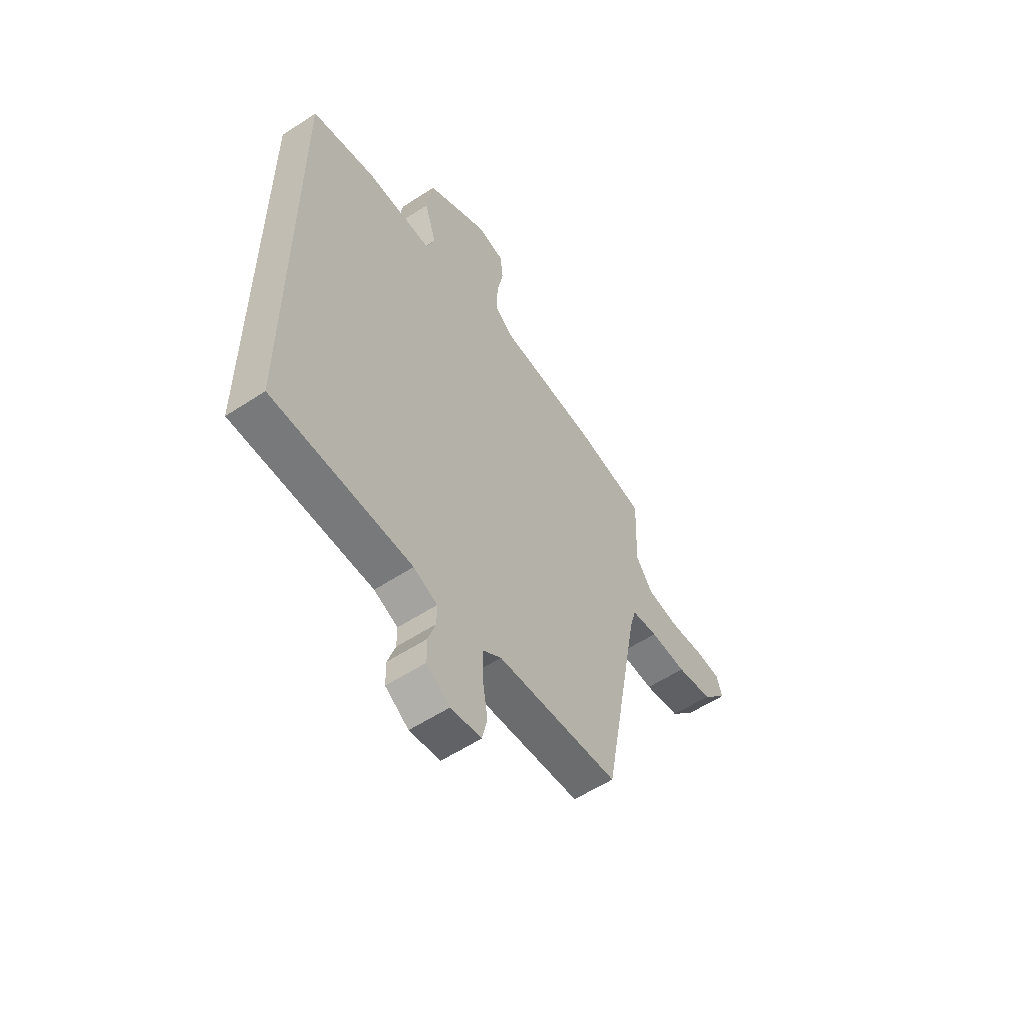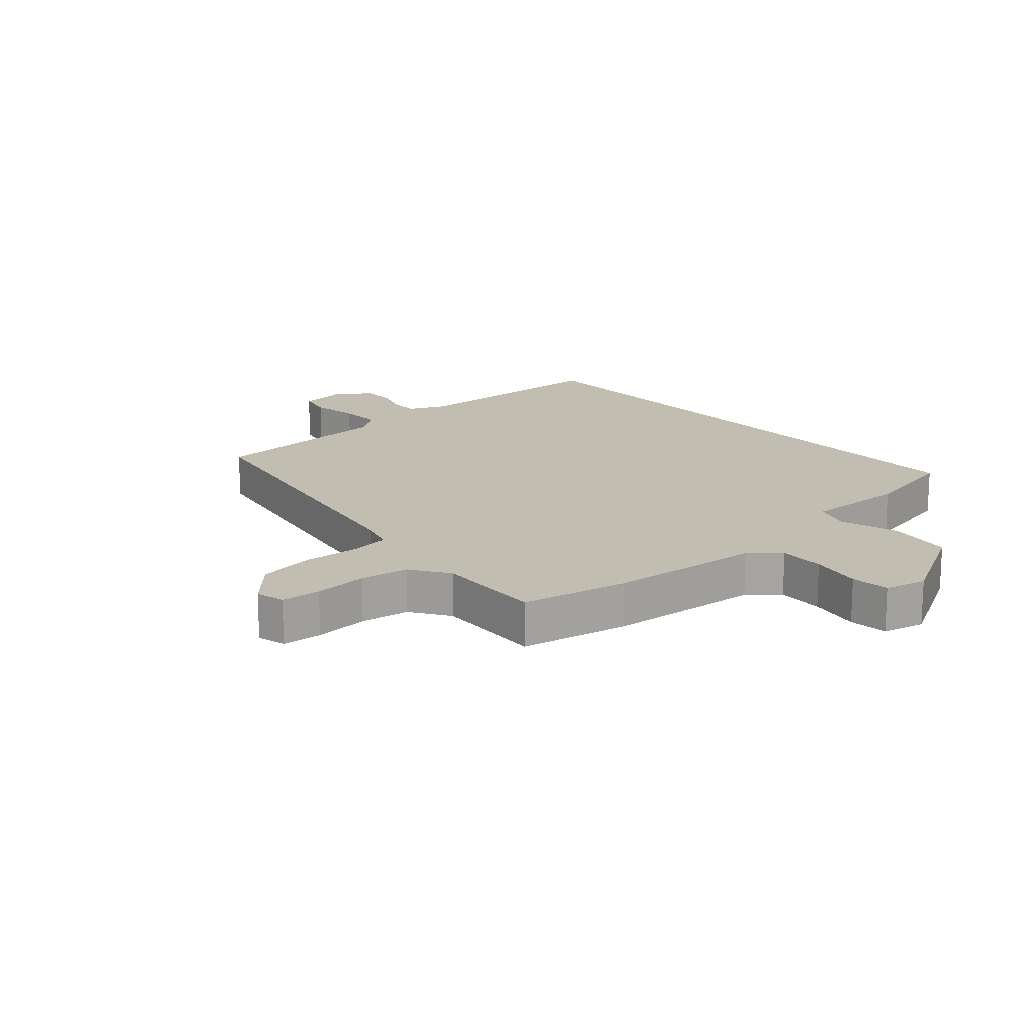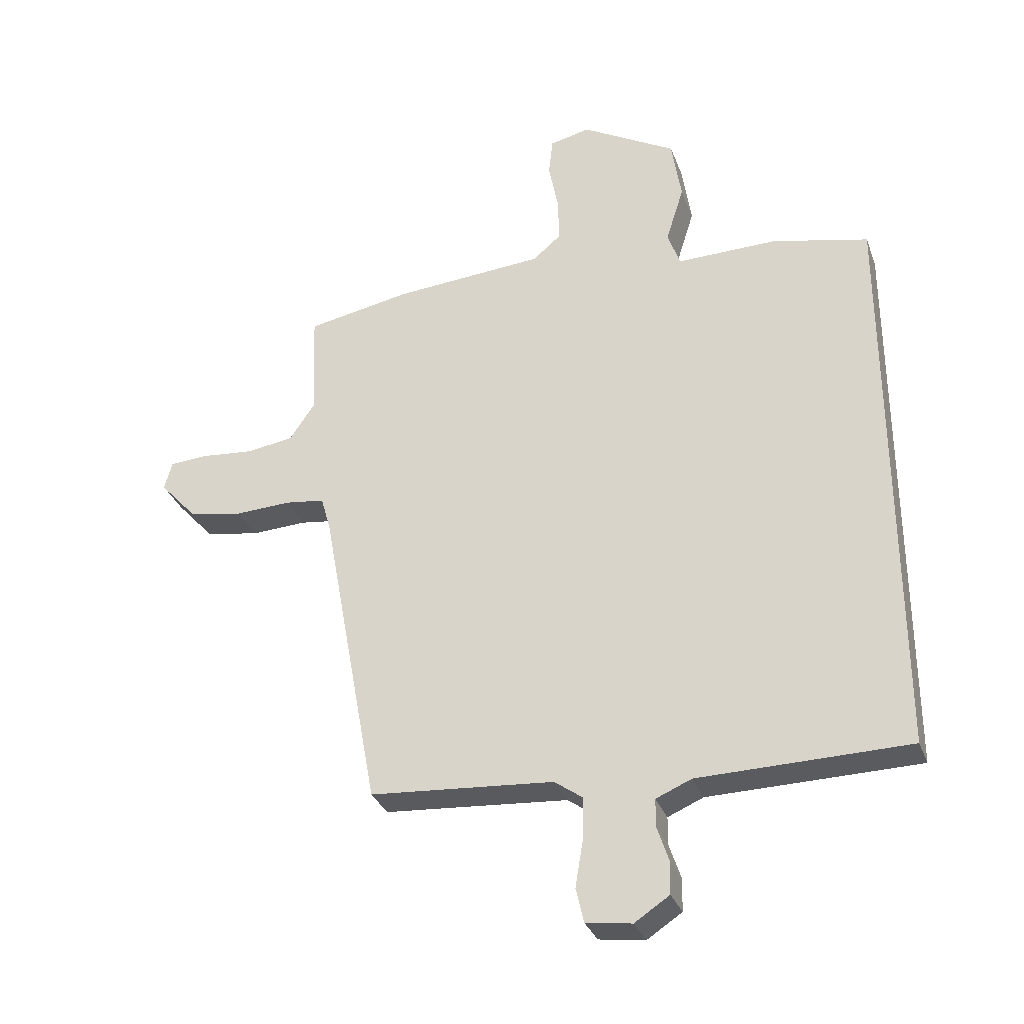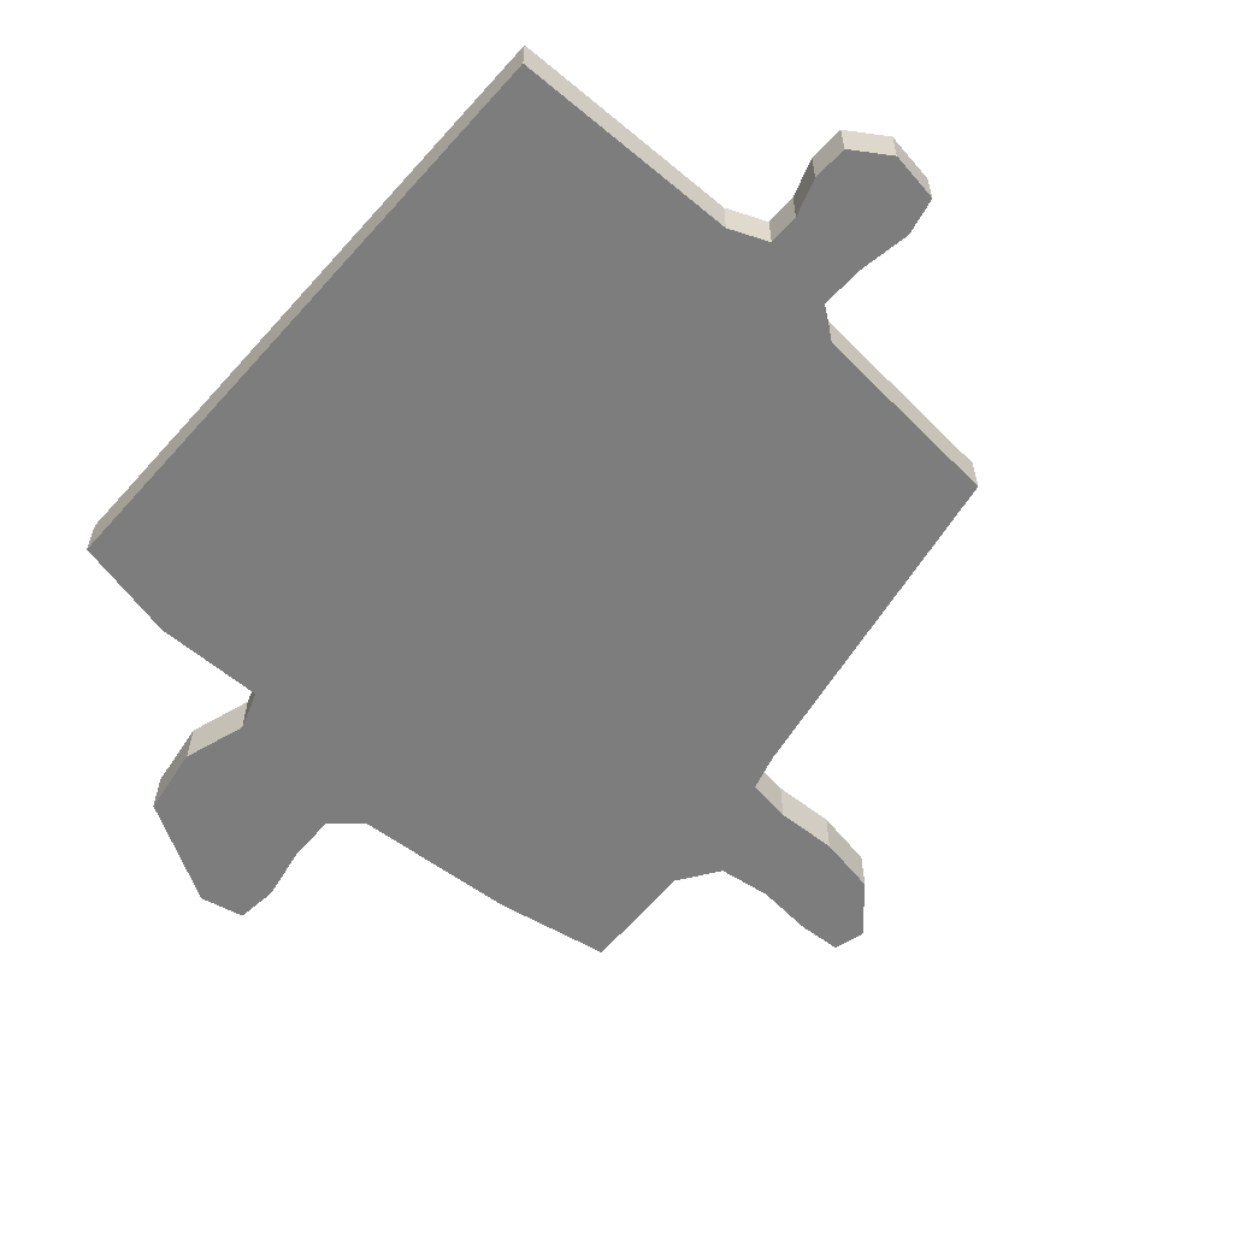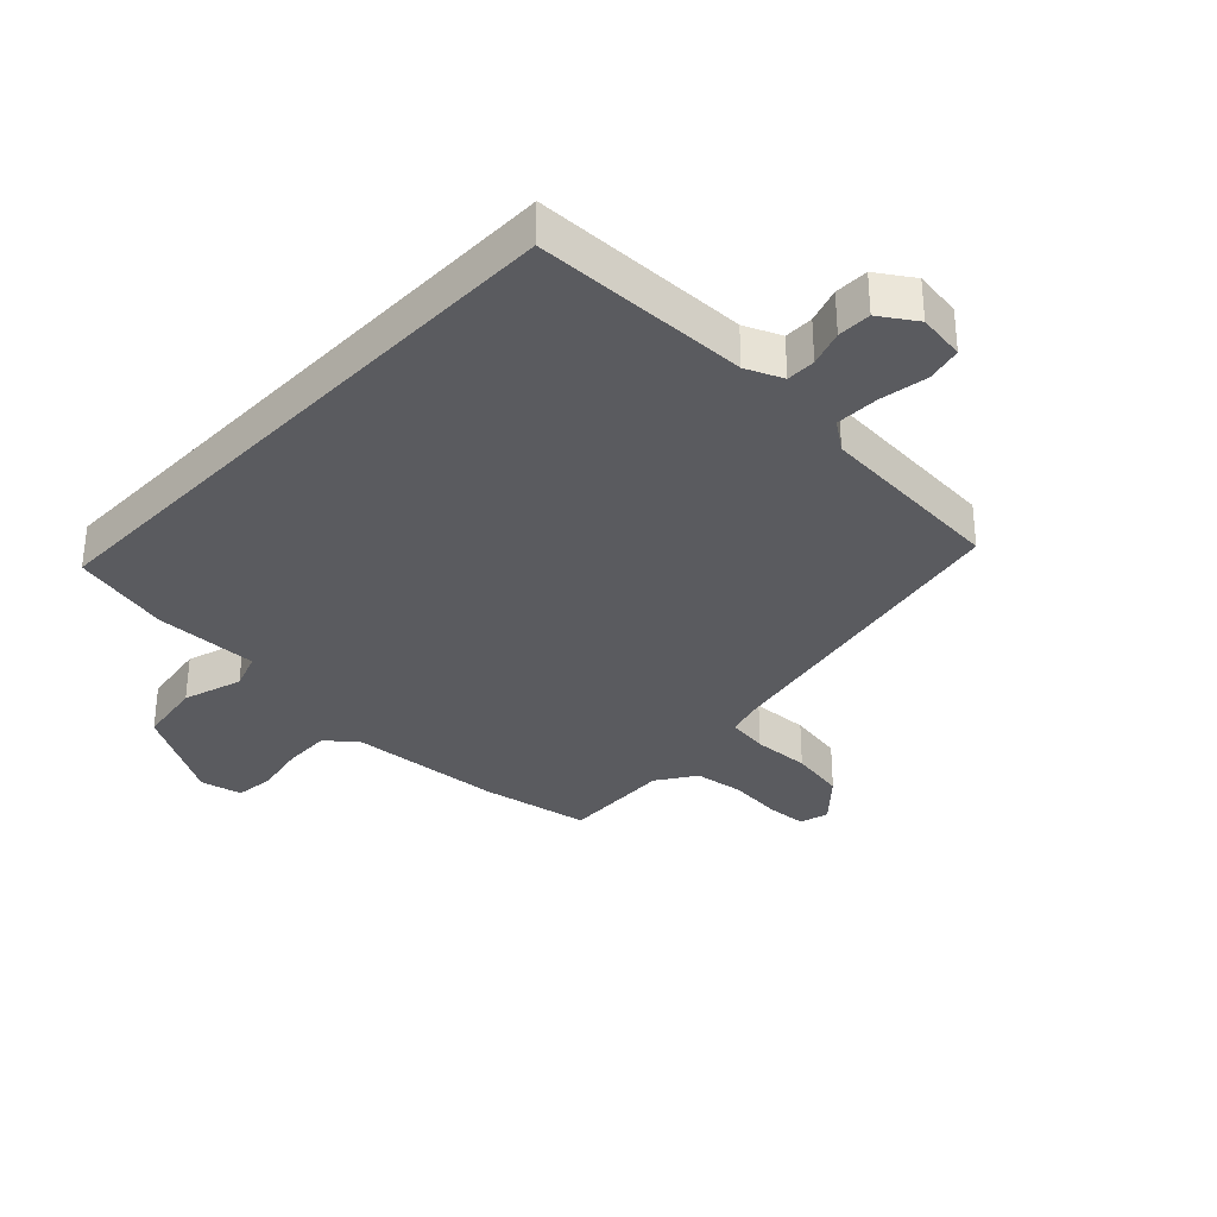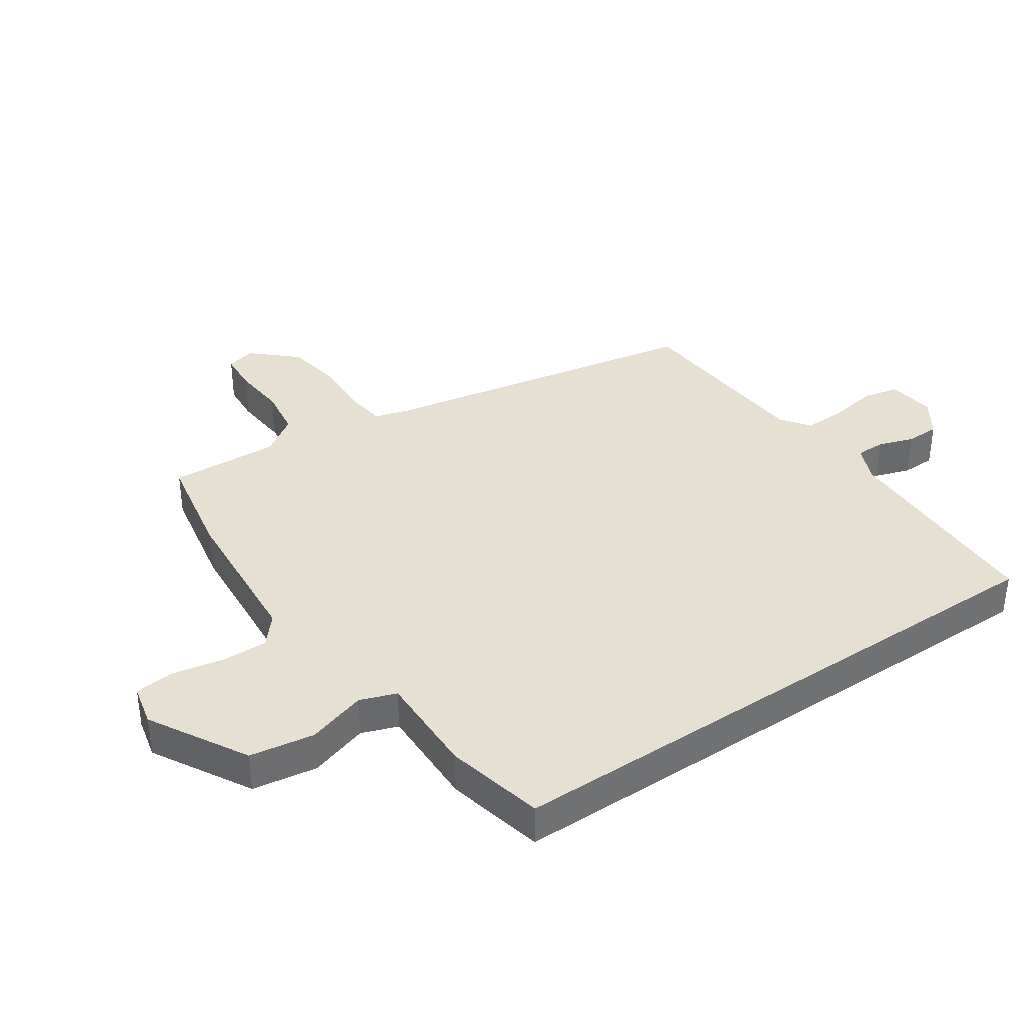
<metadata>
{"format":"obj","ext":"obj","renderer":"f3d","projection":"perspective","resolution":1024,"background":"white","views":[{"elev":-57.1,"azim":124.3,"up":"+Z"},{"elev":16.7,"azim":-41.0,"up":"+Y"},{"elev":-32.1,"azim":18.6,"up":"+Z"},{"elev":-59.1,"azim":138.6,"up":"+Y"},{"elev":-33.1,"azim":136.4,"up":"+Y"},{"elev":37.6,"azim":56.0,"up":"+Y"}]}
</metadata>
<code>
v -0.517 0.07 0.497
v -0.343 0.07 0.529
v -0.093 0.07 0.547
v -0.046 0.07 0.587
v -0.048 0.07 0.662
v -0.064 0.07 0.745
v -0.057 0.07 0.808
v 0.01 0.07 0.823
v 0.167 0.07 0.733
v 0.183 0.07 0.628
v 0.153 0.07 0.533
v 0.174 0.07 0.474
v 0.341 0.07 0.476
v 0.5 0.07 0.439
v 0.5 0.07 -0.511
v 0.153 0.07 -0.516
v 0.094 0.07 -0.541
v 0.094 0.07 -0.588
v 0.113 0.07 -0.645
v 0.112 0.07 -0.699
v 0.054 0.07 -0.737
v -0.022 0.07 -0.726
v -0.035 0.07 -0.669
v -0.022 0.07 -0.592
v -0.02 0.07 -0.522
v -0.067 0.07 -0.488
v -0.372 0.07 -0.464
v -0.468 0.07 0.057
v -0.484 0.07 0.113
v -0.55 0.07 0.122
v -0.642 0.07 0.118
v -0.732 0.07 0.134
v -0.795 0.07 0.204
v -0.782 0.07 0.251
v -0.718 0.07 0.255
v -0.631 0.07 0.247
v -0.552 0.07 0.258
v -0.51 0.07 0.32
v -0.517 0 0.497
v -0.343 0 0.529
v -0.093 0 0.547
v -0.046 0 0.587
v -0.048 0 0.662
v -0.064 0 0.745
v -0.057 0 0.808
v 0.01 0 0.823
v 0.167 0 0.733
v 0.183 0 0.628
v 0.153 0 0.533
v 0.174 0 0.474
v 0.341 0 0.476
v 0.5 0 0.439
v 0.5 0 -0.511
v 0.153 0 -0.516
v 0.094 0 -0.541
v 0.094 0 -0.588
v 0.113 0 -0.645
v 0.112 0 -0.699
v 0.054 0 -0.737
v -0.022 0 -0.726
v -0.035 0 -0.669
v -0.022 0 -0.592
v -0.02 0 -0.522
v -0.067 0 -0.488
v -0.372 0 -0.464
v -0.468 0 0.057
v -0.484 0 0.113
v -0.55 0 0.122
v -0.642 0 0.118
v -0.732 0 0.134
v -0.795 0 0.204
v -0.782 0 0.251
v -0.718 0 0.255
v -0.631 0 0.247
v -0.552 0 0.258
v -0.51 0 0.32
f 34 35 36
f 33 34 36
f 32 33 36
f 31 32 36
f 30 31 36
f 29 30 36 37
f 26 27 28
f 25 26 28 29
f 22 23 24
f 21 22 24
f 20 21 24
f 19 20 24
f 18 19 24
f 17 18 24 25
f 29 37 38
f 25 29 38
f 17 25 38
f 16 17 38
f 15 16 38
f 14 15 38
f 13 14 38
f 12 13 38
f 9 10 11
f 8 9 11
f 7 8 11
f 6 7 11
f 5 6 11
f 1 2 3
f 38 1 3
f 12 38 3
f 11 12 3
f 4 5 11
f 3 4 11
f 74 73 72
f 74 72 71
f 74 71 70
f 74 70 69
f 74 69 68
f 75 74 68 67
f 66 65 64
f 67 66 64 63
f 62 61 60
f 62 60 59
f 62 59 58
f 62 58 57
f 62 57 56
f 63 62 56 55
f 76 75 67
f 76 67 63
f 76 63 55
f 76 55 54
f 76 54 53
f 76 53 52
f 76 52 51
f 76 51 50
f 49 48 47
f 49 47 46
f 49 46 45
f 49 45 44
f 49 44 43
f 41 40 39
f 41 39 76
f 41 76 50
f 41 50 49
f 49 43 42
f 49 42 41
f 1 39 40 2
f 2 40 41 3
f 3 41 42 4
f 4 42 43 5
f 5 43 44 6
f 6 44 45 7
f 7 45 46 8
f 8 46 47 9
f 9 47 48 10
f 10 48 49 11
f 11 49 50 12
f 12 50 51 13
f 13 51 52 14
f 14 52 53 15
f 15 53 54 16
f 16 54 55 17
f 17 55 56 18
f 18 56 57 19
f 19 57 58 20
f 20 58 59 21
f 21 59 60 22
f 22 60 61 23
f 23 61 62 24
f 24 62 63 25
f 25 63 64 26
f 26 64 65 27
f 27 65 66 28
f 28 66 67 29
f 29 67 68 30
f 30 68 69 31
f 31 69 70 32
f 32 70 71 33
f 33 71 72 34
f 34 72 73 35
f 35 73 74 36
f 36 74 75 37
f 37 75 76 38
f 38 76 39 1

</code>
